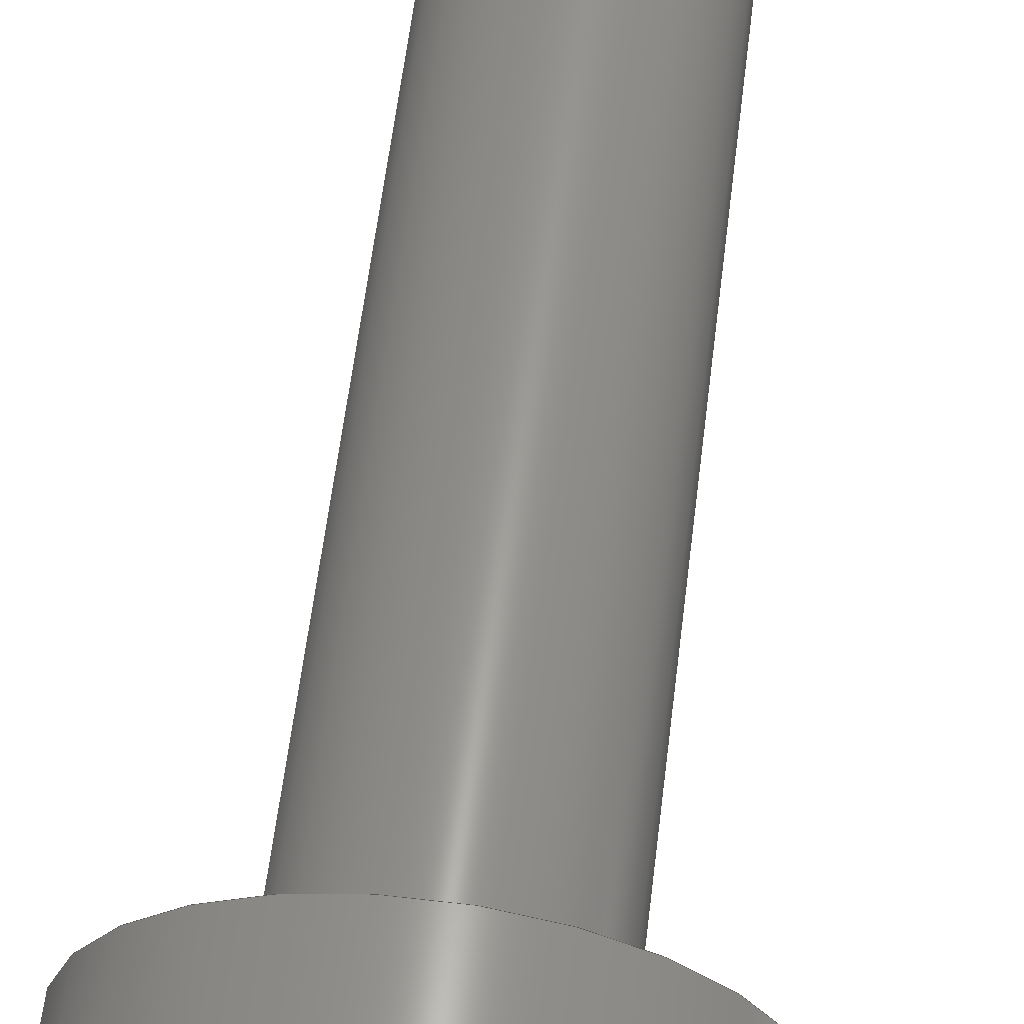
<metadata>
{"format":"step","ext":"stp","renderer":"f3d","projection":"perspective","resolution":1024,"background":"white","views":[{"elev":58.9,"azim":-173.1,"up":"+Y"}]}
</metadata>
<code>
ISO-10303-21;
DATA;
#1=SHAPE_REPRESENTATION_RELATIONSHIP('MODEL',
'relationship between _model7-MODEL and _model7-MODEL',#12,#2);
#2=ADVANCED_BREP_SHAPE_REPRESENTATION('_model7-MODEL',(#35),#519);
#3=SHAPE_DEFINITION_REPRESENTATION(#4,#12);
#4=PRODUCT_DEFINITION_SHAPE('','',#5);
#5=PRODUCT_DEFINITION(' ','',#7,#6);
#6=PRODUCT_DEFINITION_CONTEXT('part definition',#11,'design');
#7=PRODUCT_DEFINITION_FORMATION_WITH_SPECIFIED_SOURCE(' ',' ',#8,
 .NOT_KNOWN.);
#8=PRODUCT('_model7','_model7',' ',(#9));
#9=PRODUCT_CONTEXT(' ',#11,'mechanical');
#10=APPLICATION_PROTOCOL_DEFINITION('international standard',
'automotive_design',2010,#11);
#11=APPLICATION_CONTEXT(
'core data for automotive mechanical design processes');
#12=SHAPE_REPRESENTATION('_model7-MODEL',(#327),#519);
#13=CYLINDRICAL_SURFACE('',#330,6);
#14=CYLINDRICAL_SURFACE('',#335,3);
#15=CIRCLE('',#328,6);
#16=CIRCLE('',#329,6);
#17=CIRCLE('',#331,3);
#18=CIRCLE('',#334,3);
#19=FACE_BOUND('',#85,.T.);
#20=FACE_BOUND('',#86,.T.);
#21=FACE_BOUND('',#87,.T.);
#22=FACE_BOUND('',#88,.T.);
#23=FACE_BOUND('',#89,.T.);
#24=FACE_BOUND('',#90,.T.);
#25=FACE_BOUND('',#91,.T.);
#26=FACE_BOUND('',#92,.T.);
#27=STYLED_ITEM('',(#28),#35);
#28=PRESENTATION_STYLE_ASSIGNMENT((#29));
#29=SURFACE_STYLE_USAGE(.BOTH.,#30);
#30=SURFACE_SIDE_STYLE('',(#31));
#31=SURFACE_STYLE_FILL_AREA(#32);
#32=FILL_AREA_STYLE('',(#33));
#33=FILL_AREA_STYLE_COLOUR('',#34);
#34=COLOUR_RGB('Pale Stone',0.8667,0.8549,0.7882);
#35=MANIFOLD_SOLID_BREP('',#36);
#36=CLOSED_SHELL('',(#37,#38,#39,#40,#41,#42,#43,#44,#45,#46,
#47,#48,#49,#50,#51,#52,#53,#54));
#37=ADVANCED_FACE('',(#19,#20),#13,.T.);
#38=ADVANCED_FACE('',(#21,#22),#55,.T.);
#39=ADVANCED_FACE('',(#23,#24),#56,.F.);
#40=ADVANCED_FACE('',(#25,#26),#14,.T.);
#41=ADVANCED_FACE('',(#71),#57,.T.);
#42=ADVANCED_FACE('',(#72),#58,.F.);
#43=ADVANCED_FACE('',(#73),#59,.F.);
#44=ADVANCED_FACE('',(#74),#60,.F.);
#45=ADVANCED_FACE('',(#75),#61,.F.);
#46=ADVANCED_FACE('',(#76),#62,.F.);
#47=ADVANCED_FACE('',(#77),#63,.F.);
#48=ADVANCED_FACE('',(#78),#64,.F.);
#49=ADVANCED_FACE('',(#79),#65,.F.);
#50=ADVANCED_FACE('',(#80),#66,.F.);
#51=ADVANCED_FACE('',(#81),#67,.F.);
#52=ADVANCED_FACE('',(#82),#68,.F.);
#53=ADVANCED_FACE('',(#83),#69,.F.);
#54=ADVANCED_FACE('',(#84),#70,.T.);
#55=PLANE('',#332);
#56=PLANE('',#333);
#57=PLANE('',#336);
#58=PLANE('',#337);
#59=PLANE('',#338);
#60=PLANE('',#339);
#61=PLANE('',#340);
#62=PLANE('',#341);
#63=PLANE('',#342);
#64=PLANE('',#343);
#65=PLANE('',#344);
#66=PLANE('',#345);
#67=PLANE('',#346);
#68=PLANE('',#347);
#69=PLANE('',#348);
#70=PLANE('',#349);
#71=FACE_OUTER_BOUND('',#93,.T.);
#72=FACE_OUTER_BOUND('',#94,.T.);
#73=FACE_OUTER_BOUND('',#95,.T.);
#74=FACE_OUTER_BOUND('',#96,.T.);
#75=FACE_OUTER_BOUND('',#97,.T.);
#76=FACE_OUTER_BOUND('',#98,.T.);
#77=FACE_OUTER_BOUND('',#99,.T.);
#78=FACE_OUTER_BOUND('',#100,.T.);
#79=FACE_OUTER_BOUND('',#101,.T.);
#80=FACE_OUTER_BOUND('',#102,.T.);
#81=FACE_OUTER_BOUND('',#103,.T.);
#82=FACE_OUTER_BOUND('',#104,.T.);
#83=FACE_OUTER_BOUND('',#105,.T.);
#84=FACE_OUTER_BOUND('',#106,.T.);
#85=EDGE_LOOP('',(#107));
#86=EDGE_LOOP('',(#108));
#87=EDGE_LOOP('',(#109));
#88=EDGE_LOOP('',(#110));
#89=EDGE_LOOP('',(#111,#112,#113,#114,#115,#116,#117,#118,#119,
#120,#121,#122));
#90=EDGE_LOOP('',(#123));
#91=EDGE_LOOP('',(#124));
#92=EDGE_LOOP('',(#125));
#93=EDGE_LOOP('',(#126));
#94=EDGE_LOOP('',(#127,#128,#129,#130));
#95=EDGE_LOOP('',(#131,#132,#133,#134));
#96=EDGE_LOOP('',(#135,#136,#137,#138));
#97=EDGE_LOOP('',(#139,#140,#141,#142));
#98=EDGE_LOOP('',(#143,#144,#145,#146));
#99=EDGE_LOOP('',(#147,#148,#149,#150));
#100=EDGE_LOOP('',(#151,#152,#153,#154));
#101=EDGE_LOOP('',(#155,#156,#157,#158));
#102=EDGE_LOOP('',(#159,#160,#161,#162));
#103=EDGE_LOOP('',(#163,#164,#165,#166));
#104=EDGE_LOOP('',(#167,#168,#169,#170));
#105=EDGE_LOOP('',(#171,#172,#173,#174));
#106=EDGE_LOOP('',(#175,#176,#177,#178,#179,#180,#181,#182,#183,
#184,#185,#186));
#107=ORIENTED_EDGE('',*,*,#215,.F.);
#108=ORIENTED_EDGE('',*,*,#216,.T.);
#109=ORIENTED_EDGE('',*,*,#217,.F.);
#110=ORIENTED_EDGE('',*,*,#215,.T.);
#111=ORIENTED_EDGE('',*,*,#218,.F.);
#112=ORIENTED_EDGE('',*,*,#219,.F.);
#113=ORIENTED_EDGE('',*,*,#220,.F.);
#114=ORIENTED_EDGE('',*,*,#221,.F.);
#115=ORIENTED_EDGE('',*,*,#222,.F.);
#116=ORIENTED_EDGE('',*,*,#223,.F.);
#117=ORIENTED_EDGE('',*,*,#224,.F.);
#118=ORIENTED_EDGE('',*,*,#225,.F.);
#119=ORIENTED_EDGE('',*,*,#226,.F.);
#120=ORIENTED_EDGE('',*,*,#227,.F.);
#121=ORIENTED_EDGE('',*,*,#228,.F.);
#122=ORIENTED_EDGE('',*,*,#229,.F.);
#123=ORIENTED_EDGE('',*,*,#216,.F.);
#124=ORIENTED_EDGE('',*,*,#230,.F.);
#125=ORIENTED_EDGE('',*,*,#217,.T.);
#126=ORIENTED_EDGE('',*,*,#230,.T.);
#127=ORIENTED_EDGE('',*,*,#219,.T.);
#128=ORIENTED_EDGE('',*,*,#231,.T.);
#129=ORIENTED_EDGE('',*,*,#232,.T.);
#130=ORIENTED_EDGE('',*,*,#233,.F.);
#131=ORIENTED_EDGE('',*,*,#218,.T.);
#132=ORIENTED_EDGE('',*,*,#234,.T.);
#133=ORIENTED_EDGE('',*,*,#235,.T.);
#134=ORIENTED_EDGE('',*,*,#231,.F.);
#135=ORIENTED_EDGE('',*,*,#229,.T.);
#136=ORIENTED_EDGE('',*,*,#236,.T.);
#137=ORIENTED_EDGE('',*,*,#237,.T.);
#138=ORIENTED_EDGE('',*,*,#234,.F.);
#139=ORIENTED_EDGE('',*,*,#228,.T.);
#140=ORIENTED_EDGE('',*,*,#238,.T.);
#141=ORIENTED_EDGE('',*,*,#239,.T.);
#142=ORIENTED_EDGE('',*,*,#236,.F.);
#143=ORIENTED_EDGE('',*,*,#227,.T.);
#144=ORIENTED_EDGE('',*,*,#240,.T.);
#145=ORIENTED_EDGE('',*,*,#241,.T.);
#146=ORIENTED_EDGE('',*,*,#238,.F.);
#147=ORIENTED_EDGE('',*,*,#226,.T.);
#148=ORIENTED_EDGE('',*,*,#242,.T.);
#149=ORIENTED_EDGE('',*,*,#243,.T.);
#150=ORIENTED_EDGE('',*,*,#240,.F.);
#151=ORIENTED_EDGE('',*,*,#225,.T.);
#152=ORIENTED_EDGE('',*,*,#244,.T.);
#153=ORIENTED_EDGE('',*,*,#245,.T.);
#154=ORIENTED_EDGE('',*,*,#242,.F.);
#155=ORIENTED_EDGE('',*,*,#224,.T.);
#156=ORIENTED_EDGE('',*,*,#246,.T.);
#157=ORIENTED_EDGE('',*,*,#247,.T.);
#158=ORIENTED_EDGE('',*,*,#244,.F.);
#159=ORIENTED_EDGE('',*,*,#223,.T.);
#160=ORIENTED_EDGE('',*,*,#248,.T.);
#161=ORIENTED_EDGE('',*,*,#249,.T.);
#162=ORIENTED_EDGE('',*,*,#246,.F.);
#163=ORIENTED_EDGE('',*,*,#222,.T.);
#164=ORIENTED_EDGE('',*,*,#250,.T.);
#165=ORIENTED_EDGE('',*,*,#251,.T.);
#166=ORIENTED_EDGE('',*,*,#248,.F.);
#167=ORIENTED_EDGE('',*,*,#221,.T.);
#168=ORIENTED_EDGE('',*,*,#252,.T.);
#169=ORIENTED_EDGE('',*,*,#253,.T.);
#170=ORIENTED_EDGE('',*,*,#250,.F.);
#171=ORIENTED_EDGE('',*,*,#220,.T.);
#172=ORIENTED_EDGE('',*,*,#233,.T.);
#173=ORIENTED_EDGE('',*,*,#254,.T.);
#174=ORIENTED_EDGE('',*,*,#252,.F.);
#175=ORIENTED_EDGE('',*,*,#232,.F.);
#176=ORIENTED_EDGE('',*,*,#235,.F.);
#177=ORIENTED_EDGE('',*,*,#237,.F.);
#178=ORIENTED_EDGE('',*,*,#239,.F.);
#179=ORIENTED_EDGE('',*,*,#241,.F.);
#180=ORIENTED_EDGE('',*,*,#243,.F.);
#181=ORIENTED_EDGE('',*,*,#245,.F.);
#182=ORIENTED_EDGE('',*,*,#247,.F.);
#183=ORIENTED_EDGE('',*,*,#249,.F.);
#184=ORIENTED_EDGE('',*,*,#251,.F.);
#185=ORIENTED_EDGE('',*,*,#253,.F.);
#186=ORIENTED_EDGE('',*,*,#254,.F.);
#187=VERTEX_POINT('',#434);
#188=VERTEX_POINT('',#436);
#189=VERTEX_POINT('',#439);
#190=VERTEX_POINT('',#442);
#191=VERTEX_POINT('',#443);
#192=VERTEX_POINT('',#445);
#193=VERTEX_POINT('',#447);
#194=VERTEX_POINT('',#449);
#195=VERTEX_POINT('',#451);
#196=VERTEX_POINT('',#453);
#197=VERTEX_POINT('',#455);
#198=VERTEX_POINT('',#457);
#199=VERTEX_POINT('',#459);
#200=VERTEX_POINT('',#461);
#201=VERTEX_POINT('',#463);
#202=VERTEX_POINT('',#467);
#203=VERTEX_POINT('',#471);
#204=VERTEX_POINT('',#473);
#205=VERTEX_POINT('',#477);
#206=VERTEX_POINT('',#481);
#207=VERTEX_POINT('',#485);
#208=VERTEX_POINT('',#489);
#209=VERTEX_POINT('',#493);
#210=VERTEX_POINT('',#497);
#211=VERTEX_POINT('',#501);
#212=VERTEX_POINT('',#505);
#213=VERTEX_POINT('',#509);
#214=VERTEX_POINT('',#513);
#215=EDGE_CURVE('',#187,#187,#15,.T.);
#216=EDGE_CURVE('',#188,#188,#16,.T.);
#217=EDGE_CURVE('',#189,#189,#17,.T.);
#218=EDGE_CURVE('',#190,#191,#255,.T.);
#219=EDGE_CURVE('',#192,#190,#256,.T.);
#220=EDGE_CURVE('',#193,#192,#257,.T.);
#221=EDGE_CURVE('',#194,#193,#258,.T.);
#222=EDGE_CURVE('',#195,#194,#259,.T.);
#223=EDGE_CURVE('',#196,#195,#260,.T.);
#224=EDGE_CURVE('',#197,#196,#261,.T.);
#225=EDGE_CURVE('',#198,#197,#262,.T.);
#226=EDGE_CURVE('',#199,#198,#263,.T.);
#227=EDGE_CURVE('',#200,#199,#264,.T.);
#228=EDGE_CURVE('',#201,#200,#265,.T.);
#229=EDGE_CURVE('',#191,#201,#266,.T.);
#230=EDGE_CURVE('',#202,#202,#18,.T.);
#231=EDGE_CURVE('',#190,#203,#267,.T.);
#232=EDGE_CURVE('',#203,#204,#268,.T.);
#233=EDGE_CURVE('',#192,#204,#269,.T.);
#234=EDGE_CURVE('',#191,#205,#270,.T.);
#235=EDGE_CURVE('',#205,#203,#271,.T.);
#236=EDGE_CURVE('',#201,#206,#272,.T.);
#237=EDGE_CURVE('',#206,#205,#273,.T.);
#238=EDGE_CURVE('',#200,#207,#274,.T.);
#239=EDGE_CURVE('',#207,#206,#275,.T.);
#240=EDGE_CURVE('',#199,#208,#276,.T.);
#241=EDGE_CURVE('',#208,#207,#277,.T.);
#242=EDGE_CURVE('',#198,#209,#278,.T.);
#243=EDGE_CURVE('',#209,#208,#279,.T.);
#244=EDGE_CURVE('',#197,#210,#280,.T.);
#245=EDGE_CURVE('',#210,#209,#281,.T.);
#246=EDGE_CURVE('',#196,#211,#282,.T.);
#247=EDGE_CURVE('',#211,#210,#283,.T.);
#248=EDGE_CURVE('',#195,#212,#284,.T.);
#249=EDGE_CURVE('',#212,#211,#285,.T.);
#250=EDGE_CURVE('',#194,#213,#286,.T.);
#251=EDGE_CURVE('',#213,#212,#287,.T.);
#252=EDGE_CURVE('',#193,#214,#288,.T.);
#253=EDGE_CURVE('',#214,#213,#289,.T.);
#254=EDGE_CURVE('',#204,#214,#290,.T.);
#255=LINE('',#441,#291);
#256=LINE('',#444,#292);
#257=LINE('',#446,#293);
#258=LINE('',#448,#294);
#259=LINE('',#450,#295);
#260=LINE('',#452,#296);
#261=LINE('',#454,#297);
#262=LINE('',#456,#298);
#263=LINE('',#458,#299);
#264=LINE('',#460,#300);
#265=LINE('',#462,#301);
#266=LINE('',#464,#302);
#267=LINE('',#470,#303);
#268=LINE('',#472,#304);
#269=LINE('',#474,#305);
#270=LINE('',#476,#306);
#271=LINE('',#478,#307);
#272=LINE('',#480,#308);
#273=LINE('',#482,#309);
#274=LINE('',#484,#310);
#275=LINE('',#486,#311);
#276=LINE('',#488,#312);
#277=LINE('',#490,#313);
#278=LINE('',#492,#314);
#279=LINE('',#494,#315);
#280=LINE('',#496,#316);
#281=LINE('',#498,#317);
#282=LINE('',#500,#318);
#283=LINE('',#502,#319);
#284=LINE('',#504,#320);
#285=LINE('',#506,#321);
#286=LINE('',#508,#322);
#287=LINE('',#510,#323);
#288=LINE('',#512,#324);
#289=LINE('',#514,#325);
#290=LINE('',#516,#326);
#291=VECTOR('',#362,1);
#292=VECTOR('',#363,1);
#293=VECTOR('',#364,1);
#294=VECTOR('',#365,1);
#295=VECTOR('',#366,1);
#296=VECTOR('',#367,1);
#297=VECTOR('',#368,1);
#298=VECTOR('',#369,1);
#299=VECTOR('',#370,1);
#300=VECTOR('',#371,1);
#301=VECTOR('',#372,1);
#302=VECTOR('',#373,1);
#303=VECTOR('',#382,1);
#304=VECTOR('',#383,1);
#305=VECTOR('',#384,1);
#306=VECTOR('',#387,1);
#307=VECTOR('',#388,1);
#308=VECTOR('',#391,1);
#309=VECTOR('',#392,1);
#310=VECTOR('',#395,1);
#311=VECTOR('',#396,1);
#312=VECTOR('',#399,1);
#313=VECTOR('',#400,1);
#314=VECTOR('',#403,1);
#315=VECTOR('',#404,1);
#316=VECTOR('',#407,1);
#317=VECTOR('',#408,1);
#318=VECTOR('',#411,1);
#319=VECTOR('',#412,1);
#320=VECTOR('',#415,1);
#321=VECTOR('',#416,1);
#322=VECTOR('',#419,1);
#323=VECTOR('',#420,1);
#324=VECTOR('',#423,1);
#325=VECTOR('',#424,1);
#326=VECTOR('',#427,1);
#327=AXIS2_PLACEMENT_3D('',#432,#350,#351);
#328=AXIS2_PLACEMENT_3D('',#433,#352,#353);
#329=AXIS2_PLACEMENT_3D('',#435,#354,#355);
#330=AXIS2_PLACEMENT_3D('',#437,#356,#357);
#331=AXIS2_PLACEMENT_3D('',#438,#358,#359);
#332=AXIS2_PLACEMENT_3D('',#440,#360,#361);
#333=AXIS2_PLACEMENT_3D('',#465,#374,#375);
#334=AXIS2_PLACEMENT_3D('',#466,#376,#377);
#335=AXIS2_PLACEMENT_3D('',#468,#378,#379);
#336=AXIS2_PLACEMENT_3D('',#469,#380,#381);
#337=AXIS2_PLACEMENT_3D('',#475,#385,#386);
#338=AXIS2_PLACEMENT_3D('',#479,#389,#390);
#339=AXIS2_PLACEMENT_3D('',#483,#393,#394);
#340=AXIS2_PLACEMENT_3D('',#487,#397,#398);
#341=AXIS2_PLACEMENT_3D('',#491,#401,#402);
#342=AXIS2_PLACEMENT_3D('',#495,#405,#406);
#343=AXIS2_PLACEMENT_3D('',#499,#409,#410);
#344=AXIS2_PLACEMENT_3D('',#503,#413,#414);
#345=AXIS2_PLACEMENT_3D('',#507,#417,#418);
#346=AXIS2_PLACEMENT_3D('',#511,#421,#422);
#347=AXIS2_PLACEMENT_3D('',#515,#425,#426);
#348=AXIS2_PLACEMENT_3D('',#517,#428,#429);
#349=AXIS2_PLACEMENT_3D('',#518,#430,#431);
#350=DIRECTION('',(0,0,1));
#351=DIRECTION('',(1,0,0));
#352=DIRECTION('',(0,0,1));
#353=DIRECTION('',(1,0,0));
#354=DIRECTION('',(0,0,1));
#355=DIRECTION('',(1,0,0));
#356=DIRECTION('',(0,0,-1));
#357=DIRECTION('',(-1,0,0));
#358=DIRECTION('',(0,0,1));
#359=DIRECTION('',(1,0,0));
#360=DIRECTION('',(0,0,1));
#361=DIRECTION('',(1,0,0));
#362=DIRECTION('',(1,1.03e-15,0));
#363=DIRECTION('',(-1.735e-15,1,0));
#364=DIRECTION('',(-1,0,0));
#365=DIRECTION('',(-4.879e-16,1,0));
#366=DIRECTION('',(-1,0,0));
#367=DIRECTION('',(1.952e-15,-1,0));
#368=DIRECTION('',(-1,0,0));
#369=DIRECTION('',(1.735e-15,-1,0));
#370=DIRECTION('',(1,1.03e-15,0));
#371=DIRECTION('',(1.952e-15,-1,0));
#372=DIRECTION('',(1,8.674e-16,0));
#373=DIRECTION('',(-4.879e-16,1,0));
#374=DIRECTION('',(0,0,1));
#375=DIRECTION('',(1,0,0));
#376=DIRECTION('',(0,0,1));
#377=DIRECTION('',(1,0,0));
#378=DIRECTION('',(0,0,-1));
#379=DIRECTION('',(-1,0,0));
#380=DIRECTION('',(0,0,1));
#381=DIRECTION('',(1,0,0));
#382=DIRECTION('',(0,0,1));
#383=DIRECTION('',(1.735e-15,-1,0));
#384=DIRECTION('',(0,0,1));
#385=DIRECTION('',(-1,-1.735e-15,0));
#386=DIRECTION('',(1.735e-15,-1,0));
#387=DIRECTION('',(0,0,1));
#388=DIRECTION('',(-1,-1.03e-15,0));
#389=DIRECTION('',(-1.03e-15,1,0));
#390=DIRECTION('',(-1,-1.03e-15,0));
#391=DIRECTION('',(0,0,1));
#392=DIRECTION('',(4.879e-16,-1,0));
#393=DIRECTION('',(-1,-4.879e-16,0));
#394=DIRECTION('',(4.879e-16,-1,0));
#395=DIRECTION('',(0,0,1));
#396=DIRECTION('',(-1,-8.674e-16,0));
#397=DIRECTION('',(-8.674e-16,1,0));
#398=DIRECTION('',(-1,-8.674e-16,0));
#399=DIRECTION('',(0,0,1));
#400=DIRECTION('',(-1.952e-15,1,0));
#401=DIRECTION('',(1,1.952e-15,0));
#402=DIRECTION('',(-1.952e-15,1,0));
#403=DIRECTION('',(0,0,1));
#404=DIRECTION('',(-1,-1.03e-15,0));
#405=DIRECTION('',(-1.03e-15,1,0));
#406=DIRECTION('',(-1,-1.03e-15,0));
#407=DIRECTION('',(0,0,1));
#408=DIRECTION('',(-1.735e-15,1,0));
#409=DIRECTION('',(1,1.735e-15,0));
#410=DIRECTION('',(-1.735e-15,1,0));
#411=DIRECTION('',(0,0,1));
#412=DIRECTION('',(1,0,0));
#413=DIRECTION('',(0,-1,0));
#414=DIRECTION('',(0,0,-1));
#415=DIRECTION('',(0,0,1));
#416=DIRECTION('',(-1.952e-15,1,0));
#417=DIRECTION('',(1,1.952e-15,0));
#418=DIRECTION('',(-1.952e-15,1,0));
#419=DIRECTION('',(0,0,1));
#420=DIRECTION('',(1,0,0));
#421=DIRECTION('',(0,-1,0));
#422=DIRECTION('',(0,0,-1));
#423=DIRECTION('',(0,0,1));
#424=DIRECTION('',(4.879e-16,-1,0));
#425=DIRECTION('',(-1,-4.879e-16,0));
#426=DIRECTION('',(4.879e-16,-1,0));
#427=DIRECTION('',(1,0,0));
#428=DIRECTION('',(0,-1,0));
#429=DIRECTION('',(0,0,-1));
#430=DIRECTION('',(0,0,-1));
#431=DIRECTION('',(-1,0,0));
#432=CARTESIAN_POINT('',(0,0,0));
#433=CARTESIAN_POINT('',(0,0,5));
#434=CARTESIAN_POINT('',(6,0,5));
#435=CARTESIAN_POINT('',(0,0,0));
#436=CARTESIAN_POINT('',(6,0,0));
#437=CARTESIAN_POINT('',(0,0,5));
#438=CARTESIAN_POINT('',(0,0,5));
#439=CARTESIAN_POINT('',(3,0,5));
#440=CARTESIAN_POINT('',(0,0,5));
#441=CARTESIAN_POINT('',(-5,1,0));
#442=CARTESIAN_POINT('',(-5,1,0));
#443=CARTESIAN_POINT('',(-1,1,0));
#444=CARTESIAN_POINT('',(-5,-1,0));
#445=CARTESIAN_POINT('',(-5,-1,0));
#446=CARTESIAN_POINT('',(-1,-1,0));
#447=CARTESIAN_POINT('',(-1,-1,0));
#448=CARTESIAN_POINT('',(-1,-5,0));
#449=CARTESIAN_POINT('',(-1,-5,0));
#450=CARTESIAN_POINT('',(1,-5,0));
#451=CARTESIAN_POINT('',(1,-5,0));
#452=CARTESIAN_POINT('',(1,-1,0));
#453=CARTESIAN_POINT('',(1,-1,0));
#454=CARTESIAN_POINT('',(5,-1,0));
#455=CARTESIAN_POINT('',(5,-1,0));
#456=CARTESIAN_POINT('',(5,1,0));
#457=CARTESIAN_POINT('',(5,1,0));
#458=CARTESIAN_POINT('',(1,1,0));
#459=CARTESIAN_POINT('',(1,1,0));
#460=CARTESIAN_POINT('',(1,5,0));
#461=CARTESIAN_POINT('',(1,5,0));
#462=CARTESIAN_POINT('',(-1,5,0));
#463=CARTESIAN_POINT('',(-1,5,0));
#464=CARTESIAN_POINT('',(-1,1,0));
#465=CARTESIAN_POINT('',(0,0,0));
#466=CARTESIAN_POINT('',(0,0,30));
#467=CARTESIAN_POINT('',(3,0,30));
#468=CARTESIAN_POINT('',(0,0,30));
#469=CARTESIAN_POINT('',(0,0,30));
#470=CARTESIAN_POINT('',(-5,1,2));
#471=CARTESIAN_POINT('',(-5,1,2));
#472=CARTESIAN_POINT('',(-5,-1,2));
#473=CARTESIAN_POINT('',(-5,-1,2));
#474=CARTESIAN_POINT('',(-5,-1,2));
#475=CARTESIAN_POINT('',(-5,-1,2));
#476=CARTESIAN_POINT('',(-1,1,2));
#477=CARTESIAN_POINT('',(-1,1,2));
#478=CARTESIAN_POINT('',(-5,1,2));
#479=CARTESIAN_POINT('',(-5,1,2));
#480=CARTESIAN_POINT('',(-1,5,2));
#481=CARTESIAN_POINT('',(-1,5,2));
#482=CARTESIAN_POINT('',(-1,1,2));
#483=CARTESIAN_POINT('',(-1,1,2));
#484=CARTESIAN_POINT('',(1,5,2));
#485=CARTESIAN_POINT('',(1,5,2));
#486=CARTESIAN_POINT('',(-1,5,2));
#487=CARTESIAN_POINT('',(-1,5,2));
#488=CARTESIAN_POINT('',(1,1,2));
#489=CARTESIAN_POINT('',(1,1,2));
#490=CARTESIAN_POINT('',(1,5,2));
#491=CARTESIAN_POINT('',(1,5,2));
#492=CARTESIAN_POINT('',(5,1,2));
#493=CARTESIAN_POINT('',(5,1,2));
#494=CARTESIAN_POINT('',(1,1,2));
#495=CARTESIAN_POINT('',(1,1,2));
#496=CARTESIAN_POINT('',(5,-1,2));
#497=CARTESIAN_POINT('',(5,-1,2));
#498=CARTESIAN_POINT('',(5,1,2));
#499=CARTESIAN_POINT('',(5,1,2));
#500=CARTESIAN_POINT('',(1,-1,2));
#501=CARTESIAN_POINT('',(1,-1,2));
#502=CARTESIAN_POINT('',(5,-1,2));
#503=CARTESIAN_POINT('',(5,-1,2));
#504=CARTESIAN_POINT('',(1,-5,2));
#505=CARTESIAN_POINT('',(1,-5,2));
#506=CARTESIAN_POINT('',(1,-1,2));
#507=CARTESIAN_POINT('',(1,-1,2));
#508=CARTESIAN_POINT('',(-1,-5,2));
#509=CARTESIAN_POINT('',(-1,-5,2));
#510=CARTESIAN_POINT('',(1,-5,2));
#511=CARTESIAN_POINT('',(1,-5,2));
#512=CARTESIAN_POINT('',(-1,-1,2));
#513=CARTESIAN_POINT('',(-1,-1,2));
#514=CARTESIAN_POINT('',(-1,-5,2));
#515=CARTESIAN_POINT('',(-1,-5,2));
#516=CARTESIAN_POINT('',(-1,-1,2));
#517=CARTESIAN_POINT('',(-1,-1,2));
#518=CARTESIAN_POINT('',(0,0,2));
#519=(
GEOMETRIC_REPRESENTATION_CONTEXT(3)
GLOBAL_UNCERTAINTY_ASSIGNED_CONTEXT((#520))
GLOBAL_UNIT_ASSIGNED_CONTEXT((#526,#522,#521))
REPRESENTATION_CONTEXT('_model7','COMPONENT_PART')
);
#520=UNCERTAINTY_MEASURE_WITH_UNIT(LENGTH_MEASURE(2e-05),#526,
'DISTANCE_ACCURACY_VALUE','Maximum Tolerance applied to model');
#521=(
NAMED_UNIT(*)
SI_UNIT($,.STERADIAN.)
SOLID_ANGLE_UNIT()
);
#522=(
CONVERSION_BASED_UNIT('DEGREE',#524)
NAMED_UNIT(#523)
PLANE_ANGLE_UNIT()
);
#523=DIMENSIONAL_EXPONENTS(0,0,0,0,0,0,0);
#524=PLANE_ANGLE_MEASURE_WITH_UNIT(PLANE_ANGLE_MEASURE(0.01745),#525);
#525=(
NAMED_UNIT(*)
PLANE_ANGLE_UNIT()
SI_UNIT($,.RADIAN.)
);
#526=(
LENGTH_UNIT()
NAMED_UNIT(*)
SI_UNIT(.MILLI.,.METRE.)
);
ENDSEC;
END-ISO-10303-21;

</code>
